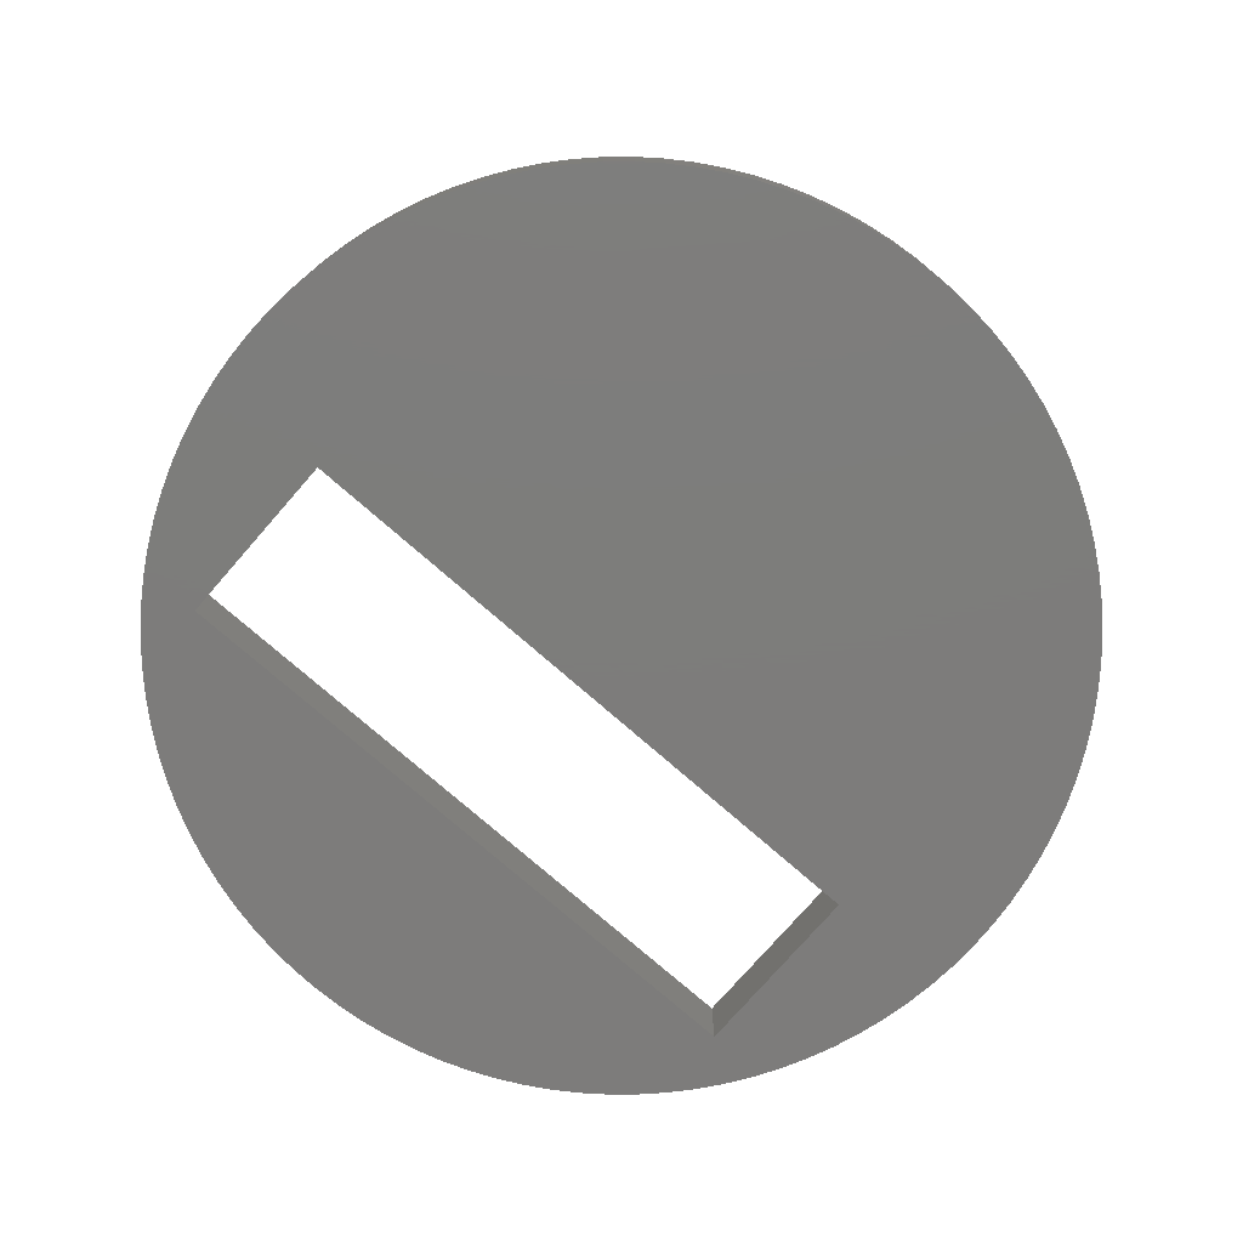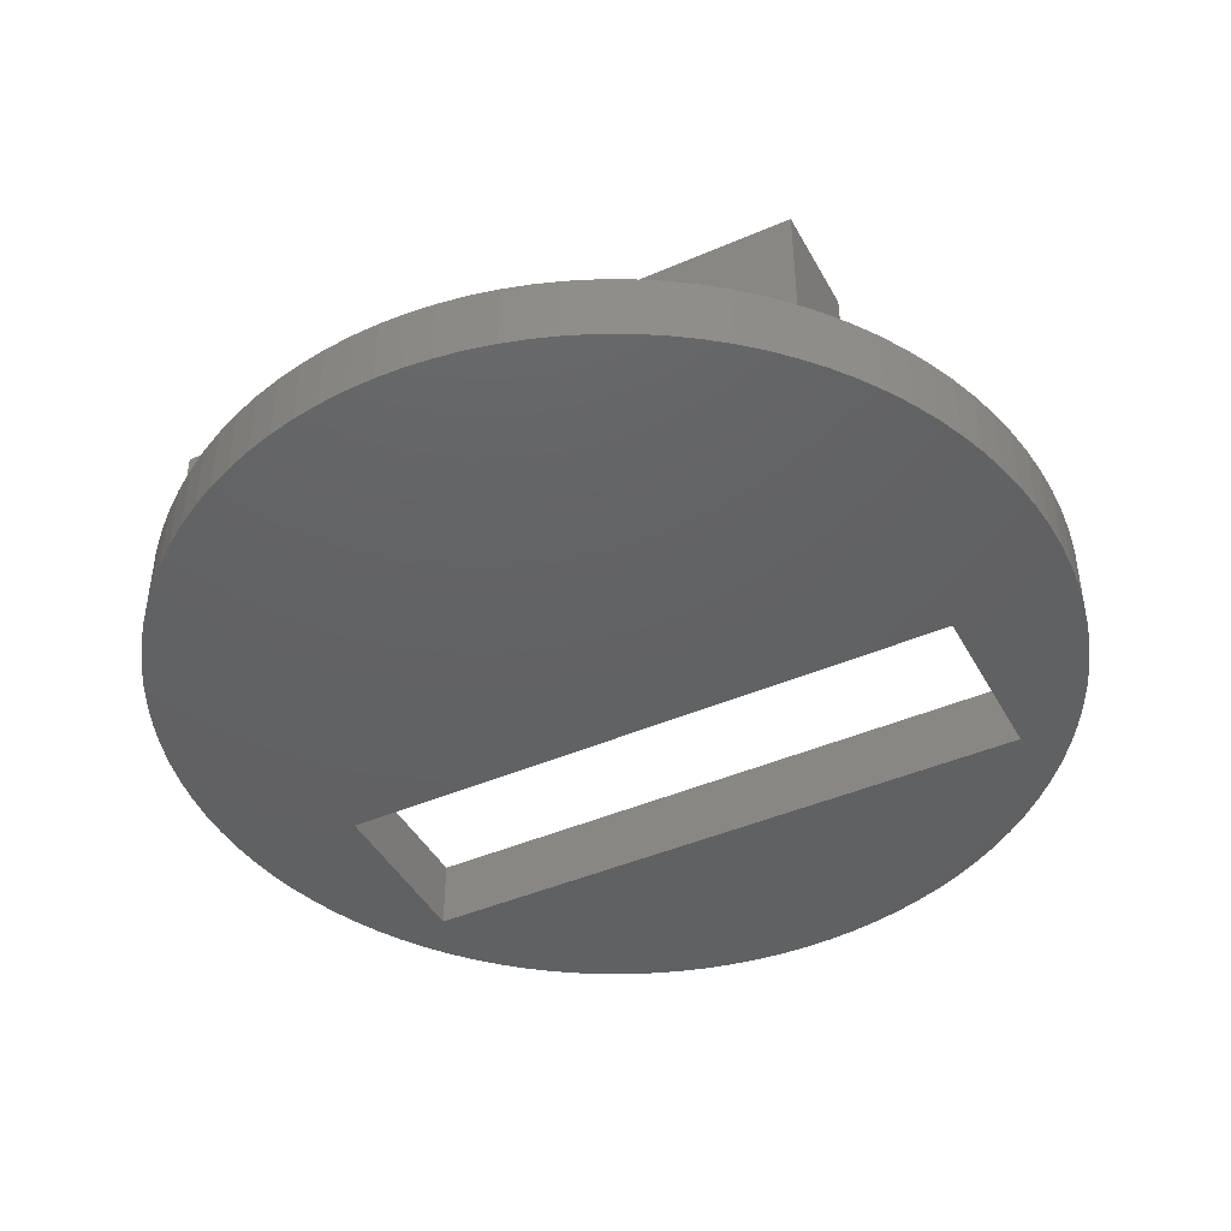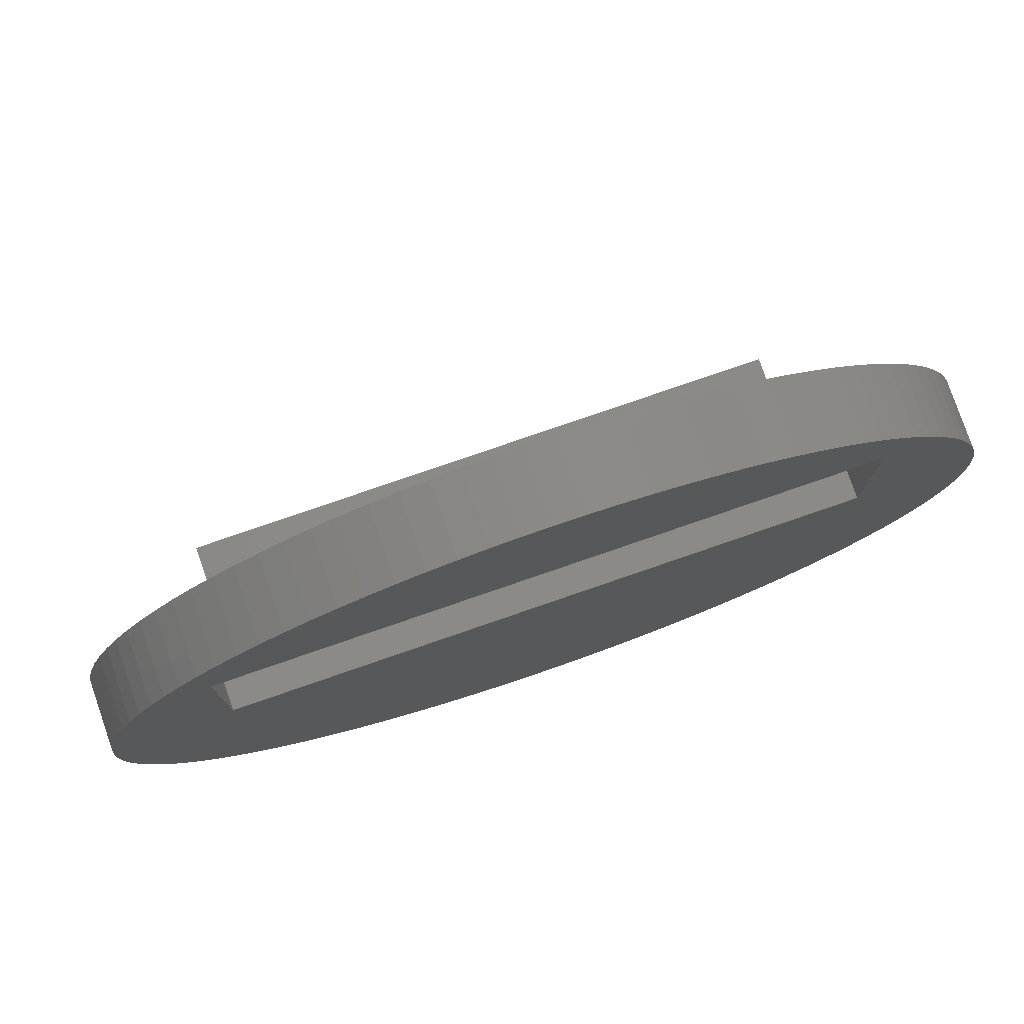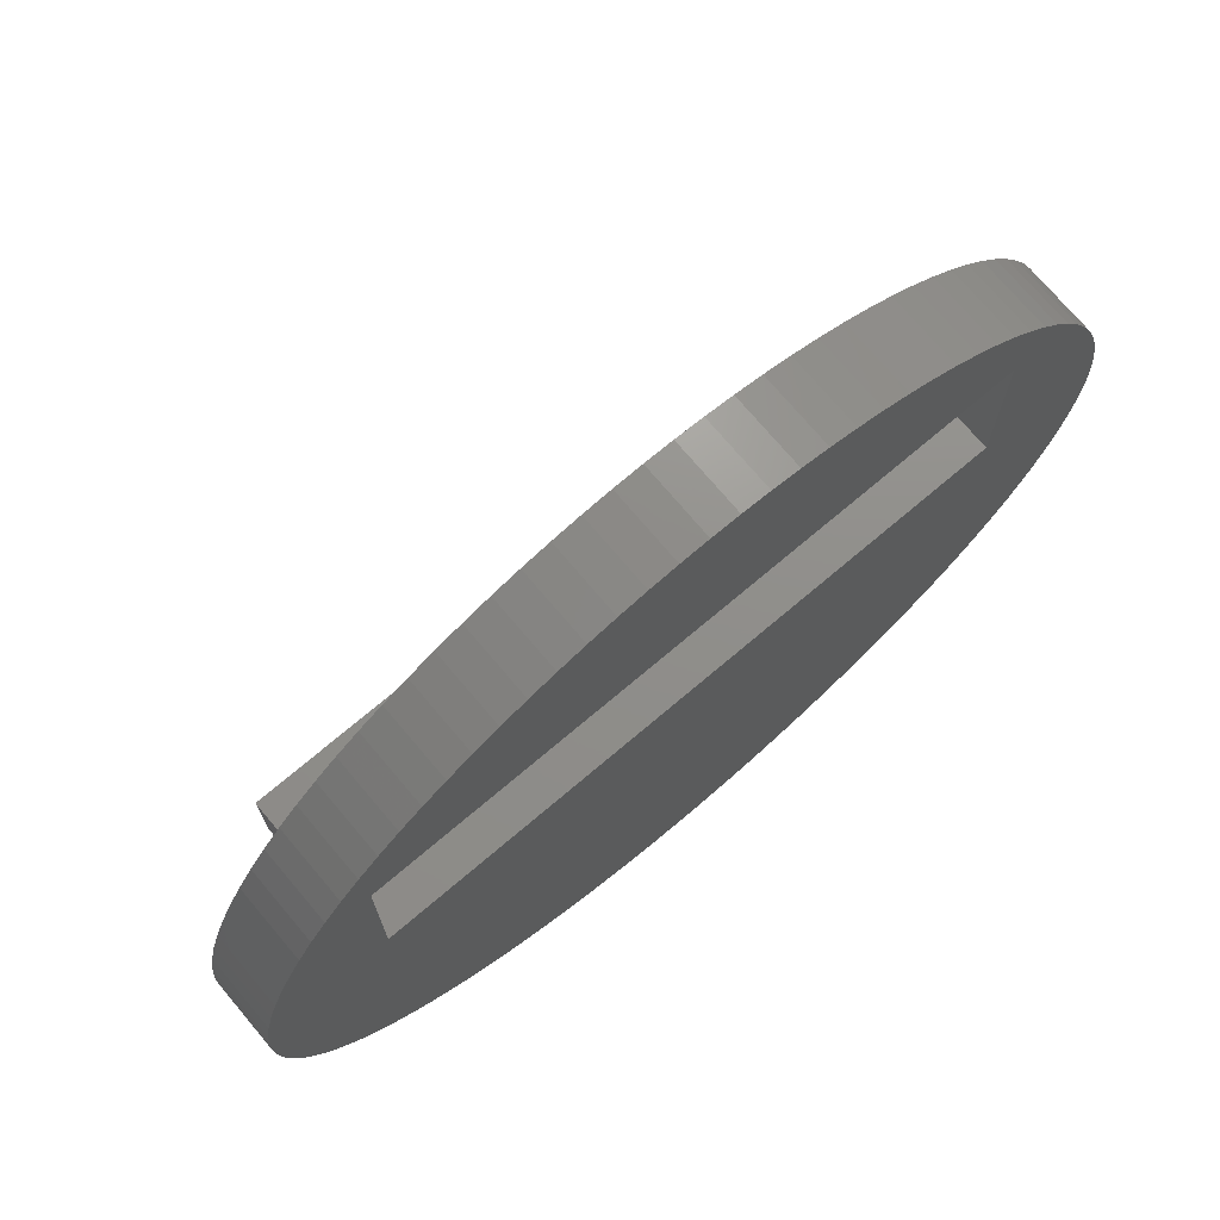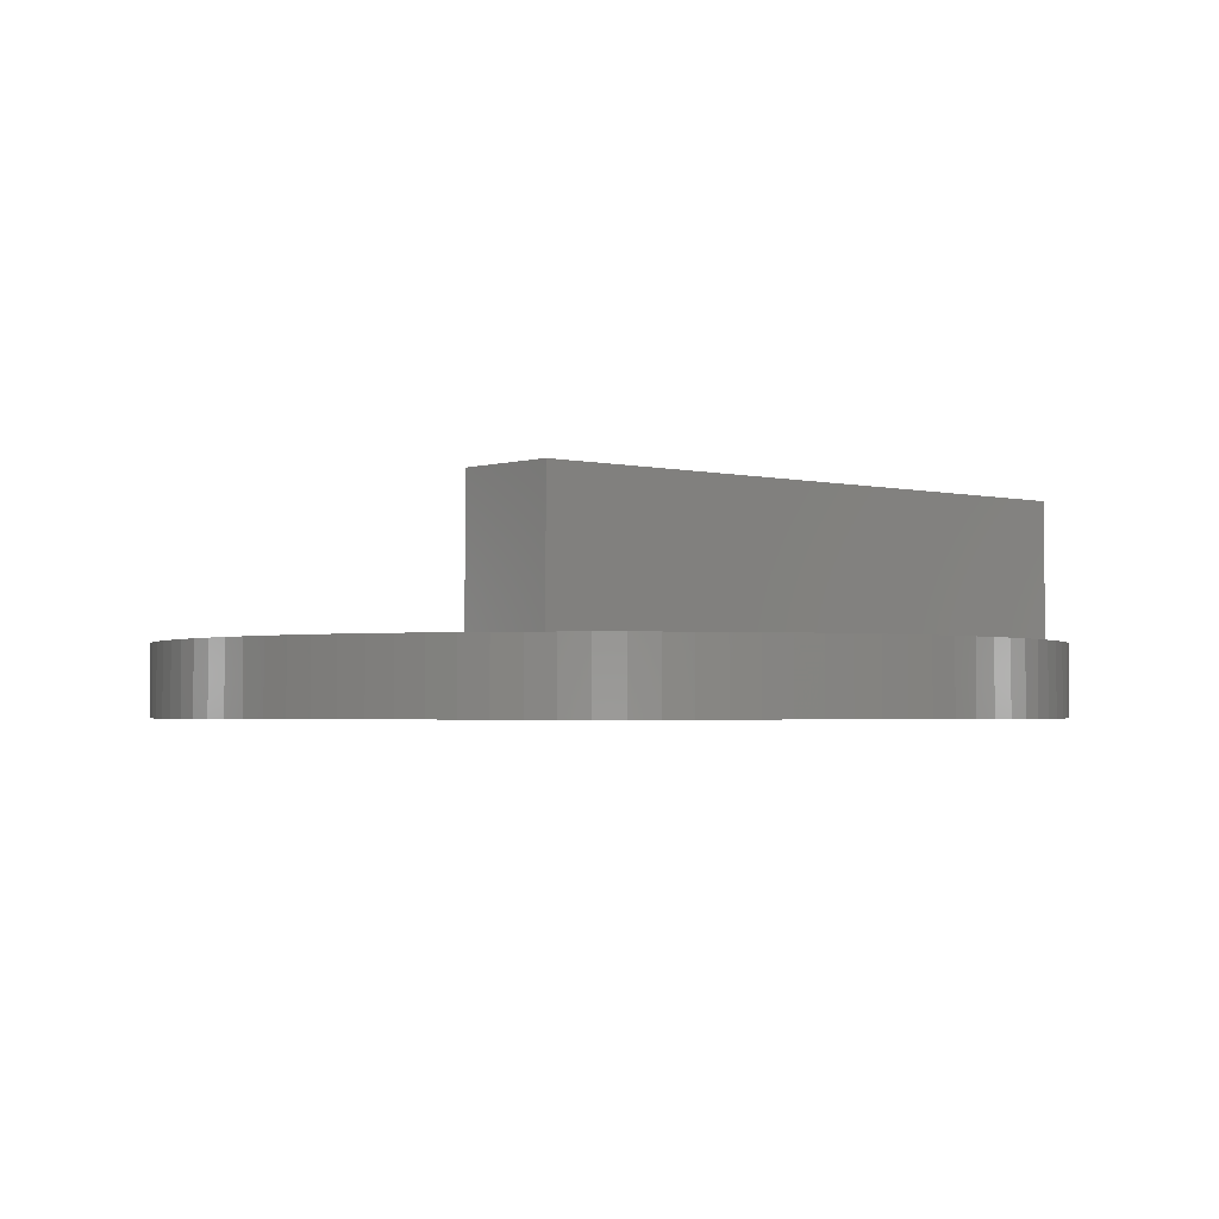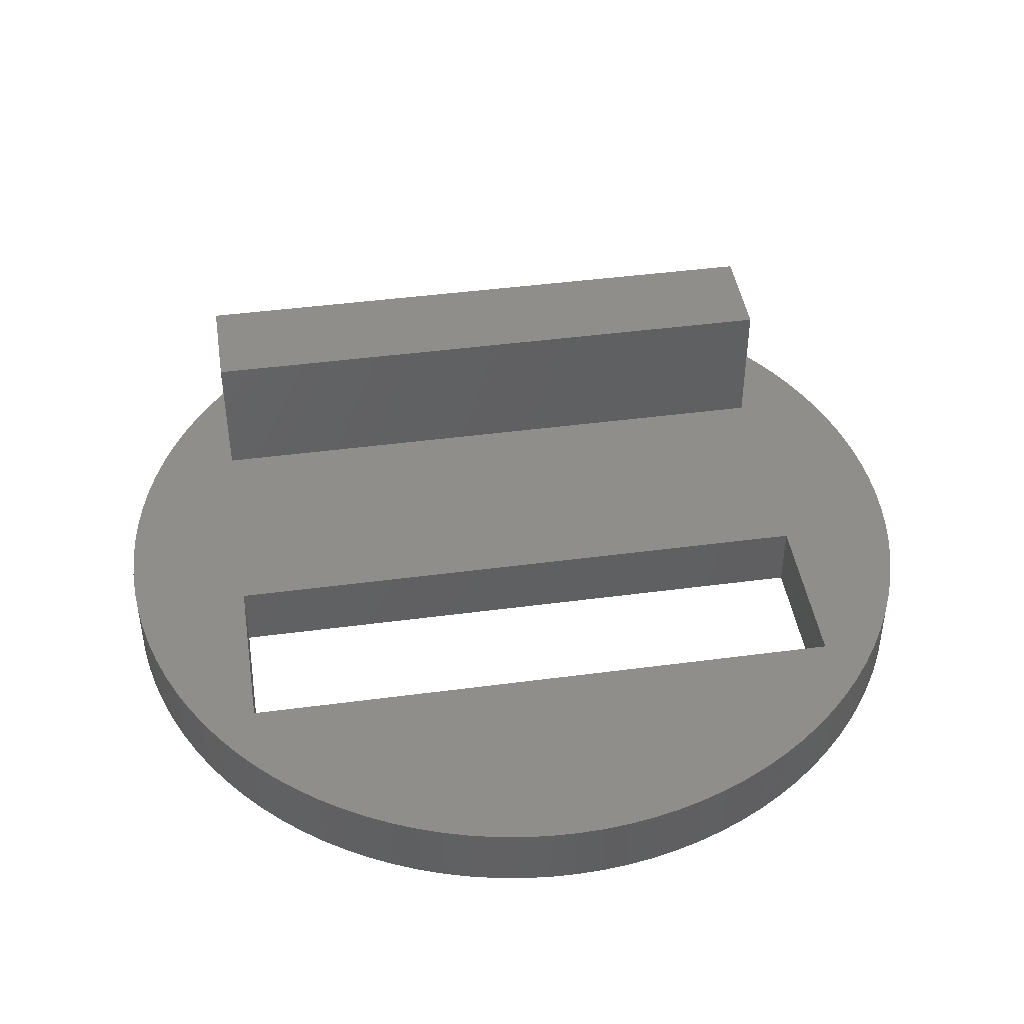
<metadata>
{"format":"stl","ext":"stl","renderer":"f3d","projection":"perspective","resolution":1024,"background":"white","views":[{"elev":-76.3,"azim":-41.1,"up":"+Z"},{"elev":-43.8,"azim":27.0,"up":"+Z"},{"elev":78.6,"azim":161.0,"up":"+Y"},{"elev":73.4,"azim":139.8,"up":"+Y"},{"elev":-2.3,"azim":-41.4,"up":"+Z"},{"elev":44.3,"azim":171.2,"up":"+Z"}]}
</metadata>
<code>
# stl→obj: 216 verts, 432 faces
v -12.5 0 0
v -12.48 0.7849 0
v -12.48 -0.7849 0
v -12.4 1.567 0
v -12.28 2.342 0
v -12.11 3.109 0
v -11.89 3.863 0
v -11.62 4.602 0
v -11.31 5.322 0
v -10.95 6.022 0
v -10.55 6.698 0
v -10.11 7.347 0
v -9.631 7.968 0
v -9.112 8.557 0
v -8.557 9.112 0
v -7.968 9.631 0
v -7.347 10.11 0
v -9 6.5 0
v -6.698 10.55 0
v 9 6.5 0
v 10.11 7.347 0
v 10.55 6.698 0
v 12.28 2.342 0
v 9 1.5 0
v 12.11 3.109 0
v 11.89 3.863 0
v 11.62 4.602 0
v 11.31 5.322 0
v 10.95 6.022 0
v 12.4 1.567 0
v 12.48 0.7849 0
v 12.5 0 0
v 12.48 -0.7849 0
v 12.4 -1.567 0
v 12.28 -2.342 0
v 12.11 -3.109 0
v 11.89 -3.863 0
v 11.62 -4.602 0
v 11.31 -5.322 0
v 10.95 -6.022 0
v 10.55 -6.698 0
v 10.11 -7.347 0
v 9.631 -7.968 0
v 9.112 -8.557 0
v 8.557 -9.112 0
v 7.968 -9.631 0
v 7.347 -10.11 0
v 6.698 -10.55 0
v 6.022 -10.95 0
v 5.322 -11.31 0
v 4.602 -11.62 0
v 3.863 -11.89 0
v 3.109 -12.11 0
v 2.342 -12.28 0
v 1.567 -12.4 0
v 0.7849 -12.48 0
v 0 -12.5 0
v -0.7849 -12.48 0
v -1.567 -12.4 0
v -2.342 -12.28 0
v -3.109 -12.11 0
v -3.863 -11.89 0
v -4.602 -11.62 0
v -5.322 -11.31 0
v -6.022 -10.95 0
v -6.698 -10.55 0
v -7.347 -10.11 0
v -7.968 -9.631 0
v -8.557 -9.112 0
v -9.112 -8.557 0
v -9.631 -7.968 0
v -10.11 -7.347 0
v -10.55 -6.698 0
v -10.95 -6.022 0
v -11.31 -5.322 0
v -11.62 -4.602 0
v -11.89 -3.863 0
v -12.11 -3.109 0
v -12.28 -2.342 0
v -12.4 -1.567 0
v -9 1.5 0
v -6.022 10.95 0
v -5.322 11.31 0
v -4.602 11.62 0
v -3.863 11.89 0
v -3.109 12.11 0
v -2.342 12.28 0
v -1.567 12.4 0
v -0.7849 12.48 0
v 0 12.5 0
v 0.7849 12.48 0
v 1.567 12.4 0
v 2.342 12.28 0
v 3.109 12.11 0
v 3.863 11.89 0
v 4.602 11.62 0
v 5.322 11.31 0
v 6.022 10.95 0
v 6.698 10.55 0
v 7.347 10.11 0
v 7.968 9.631 0
v 8.557 9.112 0
v 9.112 8.557 0
v 9.631 7.968 0
v -12.5 0 2
v -12.48 0.7849 2
v -12.48 -0.7849 2
v -12.4 -1.567 2
v -12.28 -2.342 2
v -12.11 -3.109 2
v -11.89 -3.863 2
v -11.62 -4.602 2
v -11.31 -5.322 2
v -10.95 -6.022 2
v -10.55 -6.698 2
v -10.11 -7.347 2
v -9.631 -7.968 2
v -9.112 -8.557 2
v -8.557 -9.112 2
v -7.968 -9.631 2
v -7.347 -10.11 2
v -6.698 -10.55 2
v -6.022 -10.95 2
v -5.322 -11.31 2
v -4.602 -11.62 2
v -3.863 -11.89 2
v -3.109 -12.11 2
v -2.342 -12.28 2
v -1.567 -12.4 2
v -0.7849 -12.48 2
v 0 -12.5 2
v 0.7849 -12.48 2
v 1.567 -12.4 2
v 2.342 -12.28 2
v 3.109 -12.11 2
v 3.863 -11.89 2
v 4.602 -11.62 2
v 5.322 -11.31 2
v 6.022 -10.95 2
v 6.698 -10.55 2
v 7.347 -10.11 2
v 7.968 -9.631 2
v 8.557 -9.112 2
v 9.112 -8.557 2
v 9.631 -7.968 2
v 10.11 -7.347 2
v 10.55 -6.698 2
v 10.95 -6.022 2
v 11.31 -5.322 2
v 11.62 -4.602 2
v 11.89 -3.863 2
v 12.11 -3.109 2
v 12.28 -2.342 2
v 12.4 -1.567 2
v 12.48 -0.7849 2
v 12.5 0 2
v 12.48 0.7849 2
v 12.4 1.567 2
v 12.28 2.342 2
v 12.11 3.109 2
v 11.89 3.863 2
v 11.62 4.602 2
v 11.31 5.322 2
v 10.95 6.022 2
v 10.55 6.698 2
v 10.11 7.347 2
v 9.631 7.968 2
v 9.112 8.557 2
v 8.557 9.112 2
v 7.968 9.631 2
v 7.347 10.11 2
v 6.698 10.55 2
v 6.022 10.95 2
v 5.322 11.31 2
v 4.602 11.62 2
v 3.863 11.89 2
v 3.109 12.11 2
v 2.342 12.28 2
v 1.567 12.4 2
v 0.7849 12.48 2
v 0 12.5 2
v -0.7849 12.48 2
v -1.567 12.4 2
v -2.342 12.28 2
v -3.109 12.11 2
v -3.863 11.89 2
v -4.602 11.62 2
v -5.322 11.31 2
v -6.022 10.95 2
v -6.698 10.55 2
v -7.347 10.11 2
v -7.968 9.631 2
v -8.557 9.112 2
v -9.112 8.557 2
v -9.631 7.968 2
v -10.11 7.347 2
v -10.55 6.698 2
v -10.95 6.022 2
v -11.31 5.322 2
v -11.62 4.602 2
v -11.89 3.863 2
v -12.11 3.109 2
v -12.28 2.342 2
v -12.4 1.567 2
v -9 6.5 2
v -9 1.5 2
v 9 6.5 2
v 9 1.5 2
v -9 -8 2
v 9 -5 2
v 9 -8 2
v -9 -5 2
v -9 -8 6
v -9 -5 6
v 9 -8 6
v 9 -5 6
f 1 2 3
f 3 2 4
f 3 4 5
f 3 5 6
f 3 6 7
f 3 7 8
f 3 8 9
f 3 9 10
f 3 10 11
f 3 11 12
f 3 12 13
f 3 13 14
f 3 14 15
f 3 15 16
f 3 16 17
f 18 17 19
f 20 21 22
f 20 23 24
f 20 25 23
f 20 26 25
f 20 27 26
f 20 28 27
f 20 29 28
f 24 23 30
f 3 30 31
f 3 31 32
f 3 32 33
f 3 33 34
f 3 34 35
f 3 35 36
f 3 36 37
f 3 37 38
f 3 38 39
f 3 39 40
f 3 40 41
f 3 41 42
f 3 42 43
f 3 43 44
f 3 44 45
f 3 45 46
f 3 46 47
f 3 47 48
f 3 48 49
f 3 49 50
f 3 50 51
f 3 51 52
f 3 52 53
f 3 53 54
f 3 54 55
f 3 55 56
f 3 56 57
f 3 57 58
f 3 58 59
f 3 59 60
f 3 60 61
f 3 61 62
f 3 62 63
f 3 63 64
f 3 64 65
f 3 65 66
f 3 66 67
f 3 67 68
f 3 68 69
f 3 69 70
f 3 70 71
f 3 71 72
f 3 72 73
f 3 73 74
f 3 74 75
f 3 75 76
f 3 76 77
f 3 77 78
f 3 78 79
f 3 79 80
f 3 17 18
f 24 3 81
f 20 22 29
f 3 24 30
f 18 19 82
f 18 82 83
f 18 83 84
f 18 84 85
f 18 85 86
f 18 86 87
f 18 87 88
f 18 88 89
f 18 89 90
f 18 90 91
f 18 91 92
f 18 92 93
f 18 93 94
f 18 94 95
f 18 95 96
f 18 96 97
f 18 97 98
f 18 98 99
f 18 99 100
f 18 100 101
f 18 101 102
f 18 102 103
f 18 103 104
f 18 104 21
f 18 21 20
f 81 3 18
f 1 105 2
f 2 105 106
f 1 3 105
f 105 3 107
f 3 80 107
f 107 80 108
f 80 79 108
f 108 79 109
f 79 78 109
f 109 78 110
f 78 77 110
f 110 77 111
f 77 76 111
f 111 76 112
f 76 75 112
f 112 75 113
f 75 74 113
f 113 74 114
f 74 73 114
f 114 73 115
f 73 72 115
f 115 72 116
f 72 71 116
f 116 71 117
f 71 70 117
f 117 70 118
f 118 70 69
f 119 118 69
f 119 69 68
f 120 119 68
f 120 68 67
f 121 120 67
f 121 67 66
f 122 121 66
f 122 66 65
f 123 122 65
f 123 65 64
f 124 123 64
f 124 64 63
f 125 124 63
f 125 63 62
f 126 125 62
f 126 62 61
f 127 126 61
f 127 61 60
f 128 127 60
f 128 60 59
f 129 128 59
f 129 59 58
f 130 129 58
f 130 58 57
f 131 130 57
f 131 57 56
f 132 131 56
f 132 56 55
f 133 132 55
f 133 55 54
f 134 133 54
f 134 54 53
f 135 134 53
f 135 53 52
f 136 135 52
f 136 52 51
f 137 136 51
f 137 51 50
f 138 137 50
f 138 50 49
f 139 138 49
f 139 49 48
f 140 139 48
f 140 48 47
f 141 140 47
f 141 47 46
f 142 141 46
f 142 46 45
f 143 142 45
f 143 45 44
f 144 143 44
f 144 44 43
f 145 144 43
f 145 43 42
f 146 145 42
f 146 42 41
f 147 146 41
f 147 41 40
f 148 147 40
f 148 40 39
f 149 148 39
f 149 39 38
f 150 149 38
f 150 38 37
f 151 150 37
f 151 37 36
f 152 151 36
f 152 36 35
f 153 152 35
f 153 35 34
f 154 153 34
f 154 34 33
f 155 154 33
f 155 33 32
f 156 155 32
f 32 31 157
f 156 32 157
f 31 30 158
f 157 31 158
f 30 23 159
f 158 30 159
f 23 25 160
f 159 23 160
f 25 26 161
f 160 25 161
f 26 27 162
f 161 26 162
f 27 28 163
f 162 27 163
f 28 29 164
f 163 28 164
f 29 22 165
f 164 29 165
f 22 21 166
f 165 22 166
f 21 104 167
f 166 21 167
f 104 103 168
f 167 104 168
f 102 169 103
f 103 169 168
f 101 170 102
f 102 170 169
f 100 171 101
f 101 171 170
f 99 172 100
f 100 172 171
f 98 173 99
f 99 173 172
f 97 174 98
f 98 174 173
f 96 175 97
f 97 175 174
f 95 176 96
f 96 176 175
f 94 177 95
f 95 177 176
f 93 178 94
f 94 178 177
f 92 179 93
f 93 179 178
f 91 180 92
f 92 180 179
f 90 181 91
f 91 181 180
f 89 182 90
f 90 182 181
f 88 183 89
f 89 183 182
f 87 184 88
f 88 184 183
f 86 185 87
f 87 185 184
f 85 186 86
f 86 186 185
f 84 187 85
f 85 187 186
f 83 188 84
f 84 188 187
f 82 189 83
f 83 189 188
f 19 190 82
f 82 190 189
f 17 191 19
f 19 191 190
f 16 192 17
f 17 192 191
f 15 193 16
f 16 193 192
f 14 194 15
f 15 194 193
f 13 195 14
f 14 195 194
f 12 196 13
f 13 196 195
f 11 197 12
f 12 197 196
f 10 198 11
f 11 198 197
f 9 199 10
f 10 199 198
f 8 200 9
f 9 200 199
f 7 201 8
f 8 201 200
f 6 202 7
f 7 202 201
f 5 203 6
f 6 203 202
f 4 204 5
f 5 204 203
f 2 106 4
f 4 106 204
f 18 205 206
f 81 18 206
f 20 207 205
f 18 20 205
f 207 20 208
f 208 20 24
f 208 24 206
f 206 24 81
f 106 105 107
f 109 106 108
f 108 106 107
f 110 106 109
f 111 106 110
f 112 106 111
f 113 106 112
f 114 106 113
f 115 106 114
f 116 106 115
f 117 106 116
f 118 106 117
f 209 106 118
f 210 146 147
f 210 145 146
f 210 211 145
f 212 210 106
f 205 182 183
f 205 179 180
f 205 178 179
f 205 177 178
f 205 176 177
f 205 175 176
f 205 174 175
f 205 173 174
f 205 172 173
f 205 171 172
f 205 170 171
f 205 169 170
f 205 168 169
f 205 167 168
f 205 166 167
f 205 207 166
f 207 164 165
f 206 205 106
f 150 106 149
f 151 106 150
f 152 106 151
f 153 106 152
f 154 106 153
f 155 106 154
f 156 106 155
f 157 106 156
f 158 106 157
f 208 106 158
f 205 184 185
f 205 185 186
f 205 186 187
f 205 187 188
f 205 188 189
f 207 208 159
f 207 159 160
f 207 160 161
f 207 161 162
f 207 162 163
f 207 163 164
f 191 106 190
f 192 106 191
f 193 106 192
f 194 106 193
f 195 106 194
f 196 106 195
f 197 106 196
f 198 106 197
f 199 106 198
f 200 106 199
f 201 106 200
f 202 106 201
f 203 106 202
f 204 106 203
f 119 209 118
f 210 147 148
f 205 181 182
f 205 180 181
f 149 210 148
f 149 106 210
f 145 211 144
f 190 205 189
f 190 106 205
f 166 207 165
f 159 208 158
f 205 183 184
f 209 212 106
f 208 206 106
f 211 143 144
f 211 142 143
f 211 141 142
f 211 140 141
f 211 139 140
f 211 138 139
f 211 137 138
f 211 136 137
f 211 135 136
f 211 134 135
f 211 133 134
f 211 132 133
f 211 131 132
f 211 130 131
f 211 129 130
f 211 128 129
f 211 127 128
f 211 126 127
f 211 125 126
f 211 124 125
f 211 123 124
f 211 122 123
f 211 121 122
f 211 120 121
f 211 119 120
f 211 209 119
f 209 213 212
f 212 213 214
f 213 209 211
f 215 213 211
f 215 211 210
f 216 215 210
f 212 214 210
f 210 214 216
f 214 213 215
f 216 214 215

</code>
